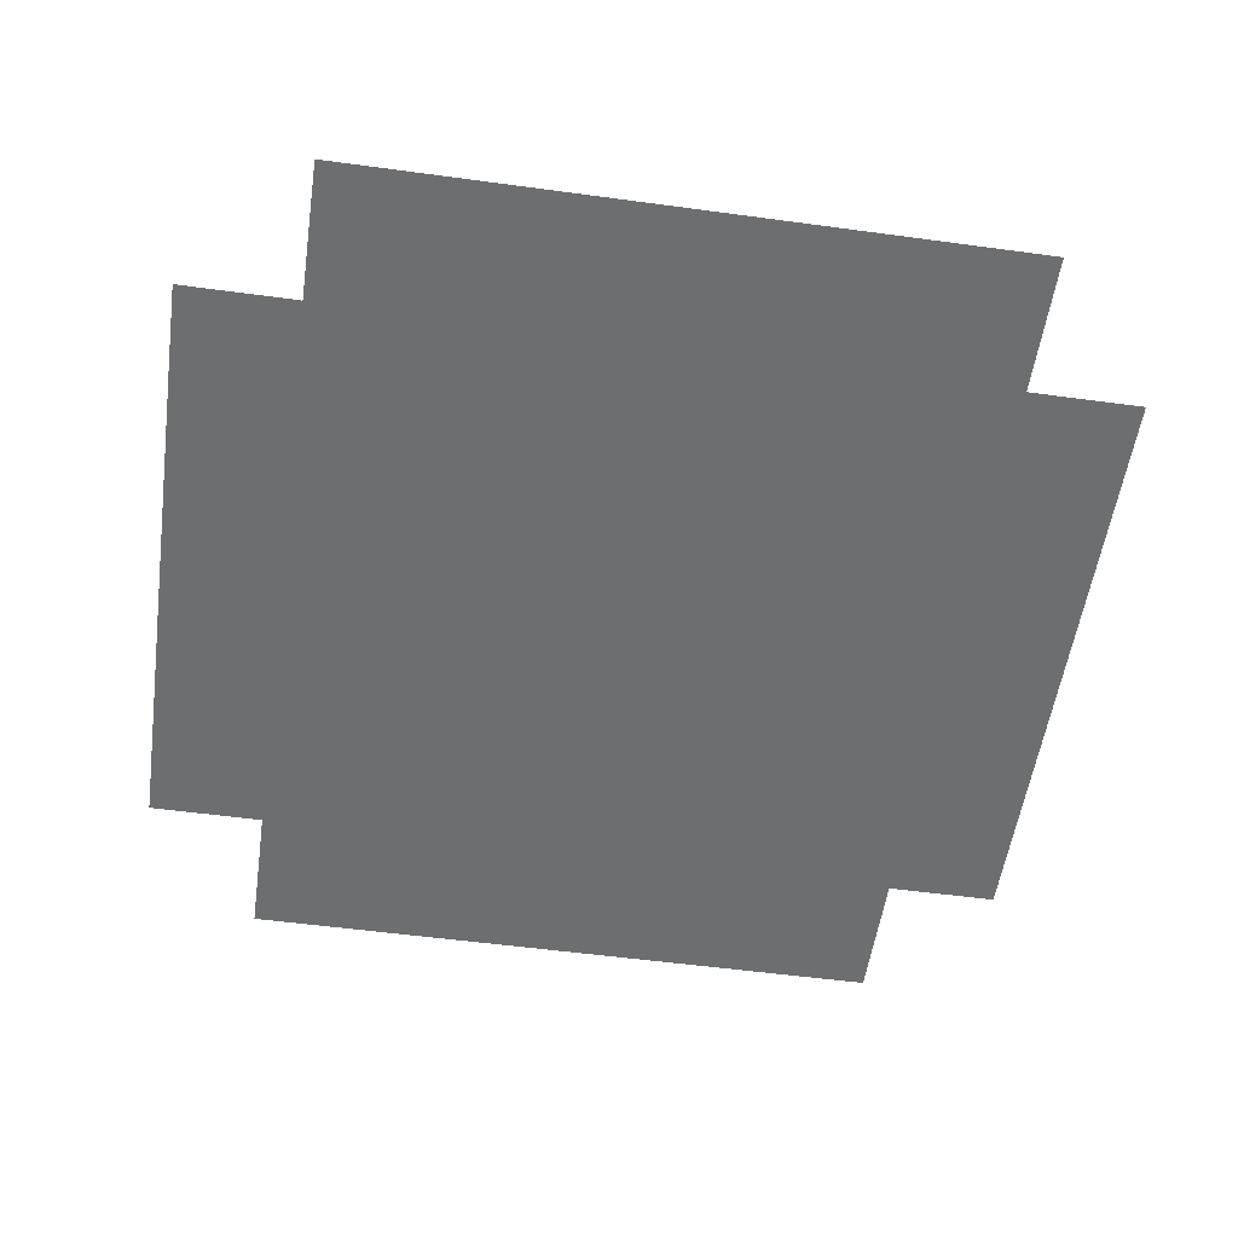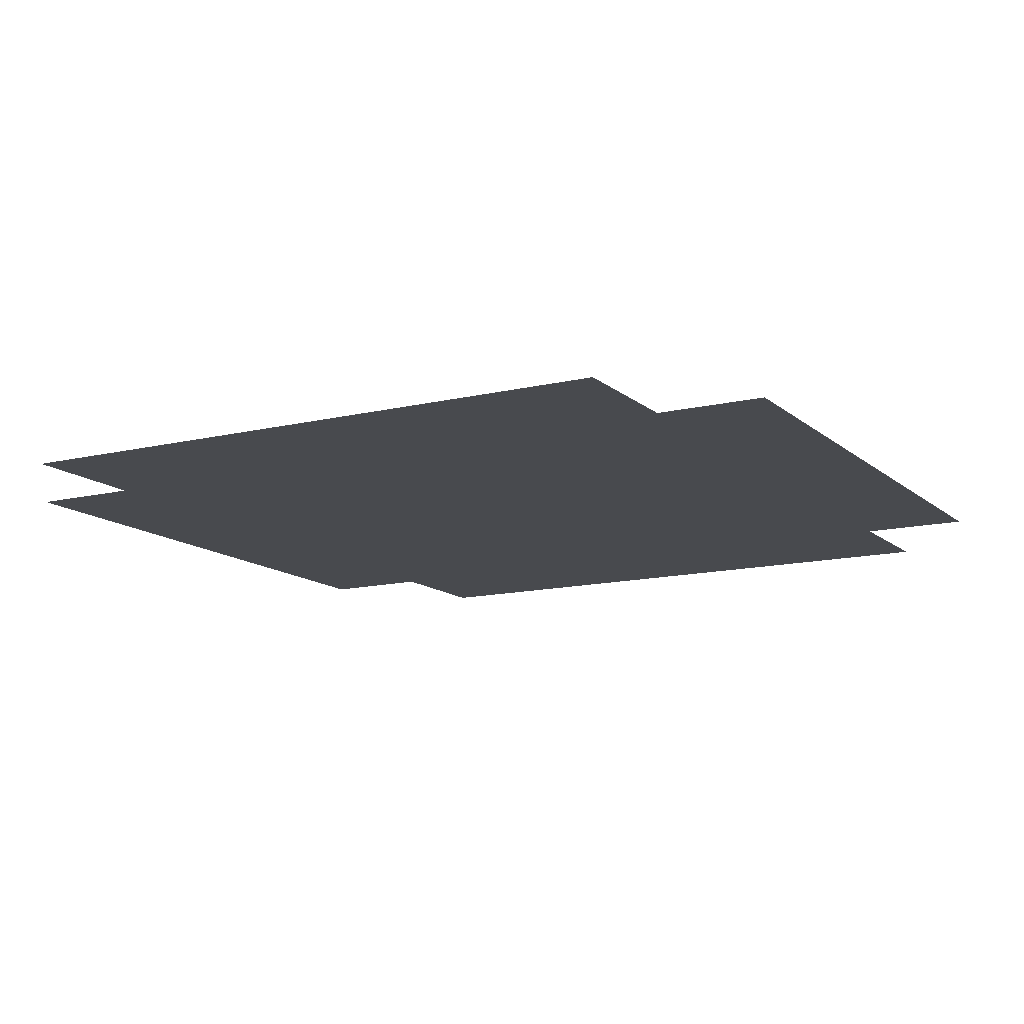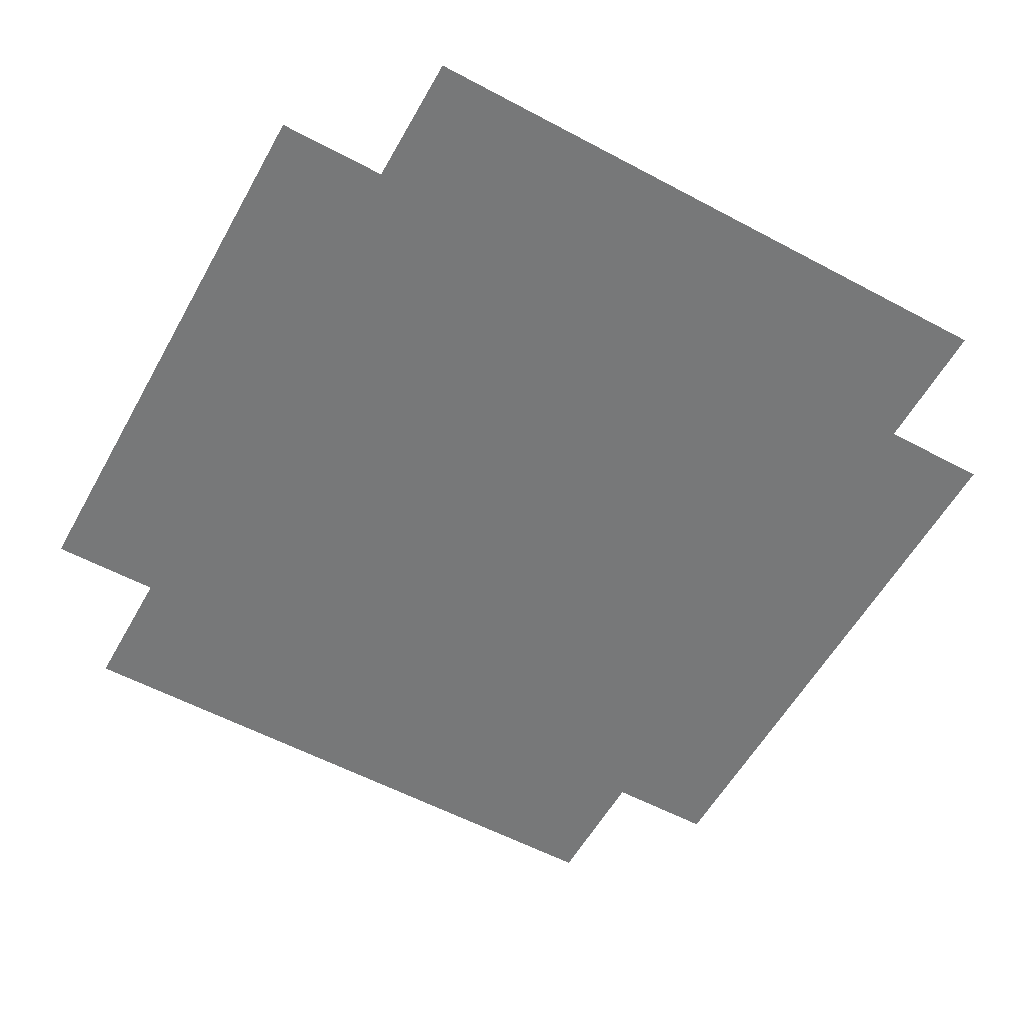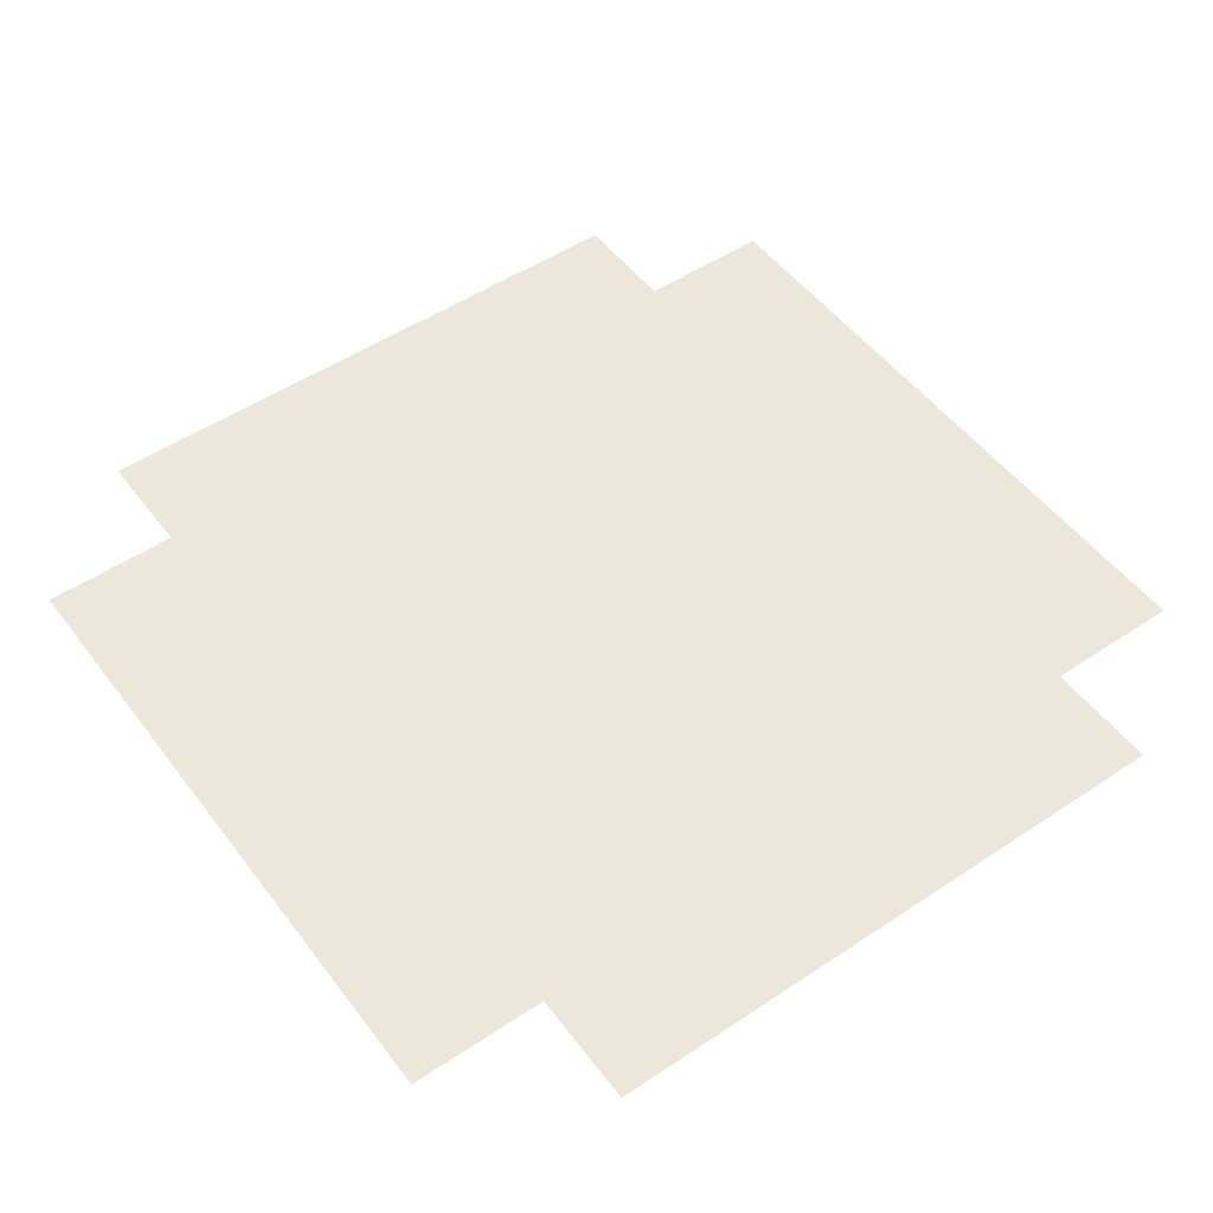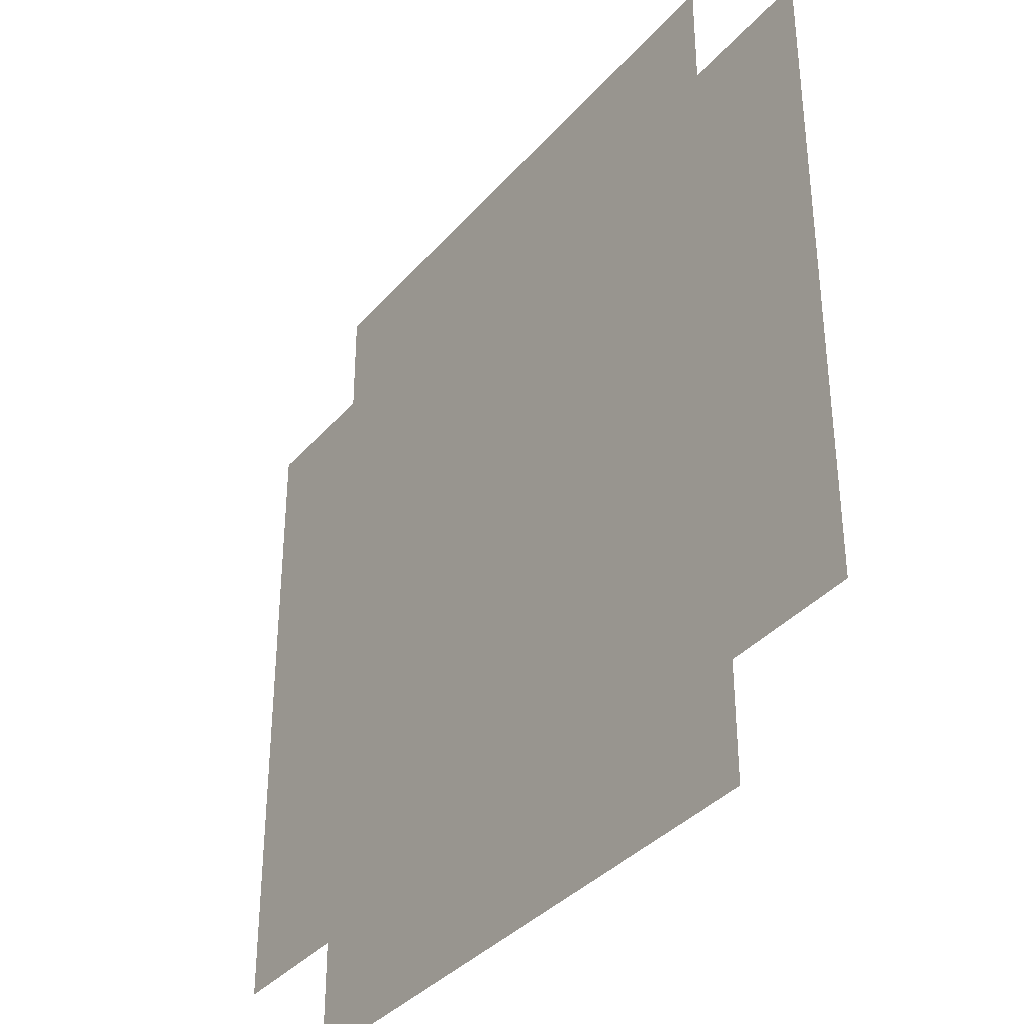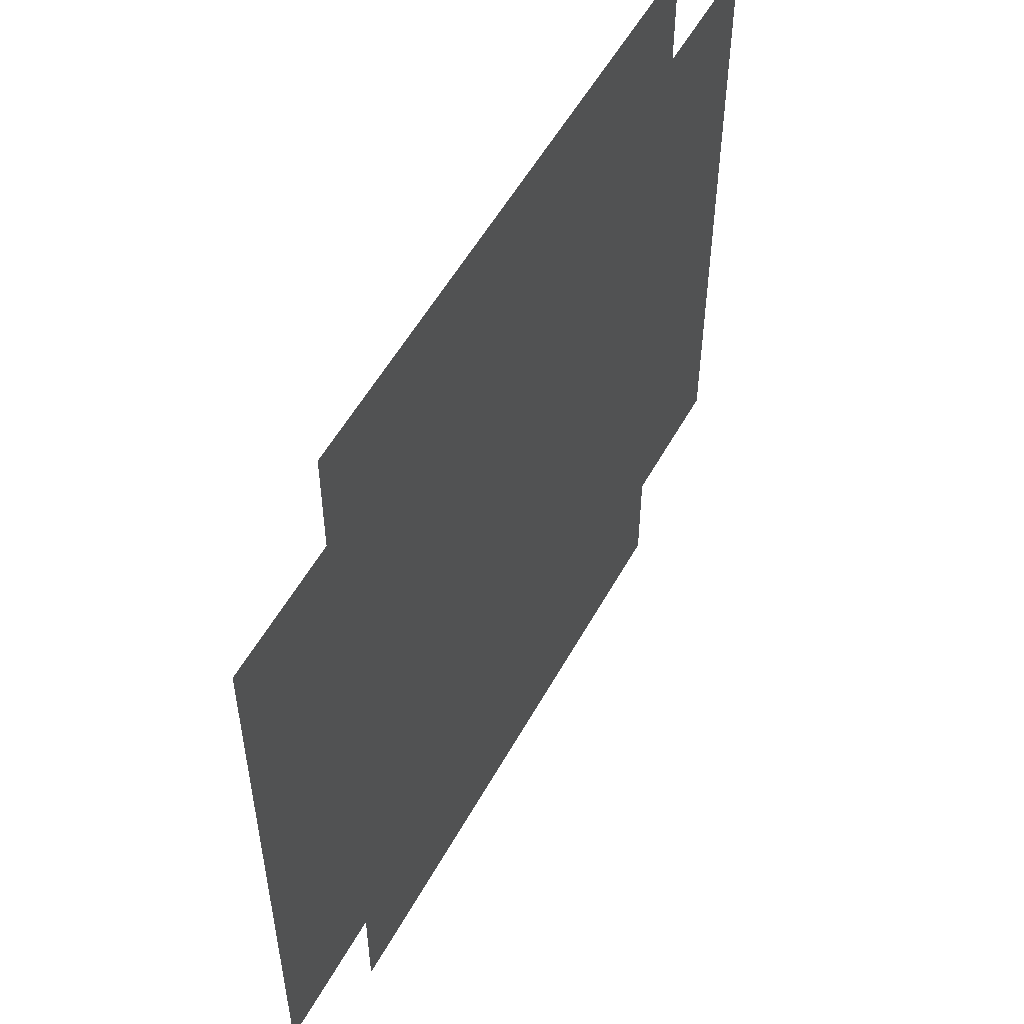
<metadata>
{"format":"obj","ext":"obj","renderer":"f3d","projection":"perspective","resolution":1024,"background":"white","views":[{"elev":-54.3,"azim":81.8,"up":"+Z"},{"elev":-13.0,"azim":119.1,"up":"+Z"},{"elev":-57.4,"azim":61.0,"up":"+Z"},{"elev":51.2,"azim":-35.9,"up":"+Z"},{"elev":-36.2,"azim":54.8,"up":"+Y"},{"elev":54.6,"azim":118.5,"up":"+Y"}]}
</metadata>
<code>
o PsRobothorSideTableTingby
v 0.1717 0.1888 -0.1884
v 0.2497 0.1888 -0.1884
v 0.1717 0.252 -0.1884
v -0.1723 0.1888 -0.1884
v -0.1723 0.252 -0.1884
v -0.2503 0.1888 -0.1884
v -0.1723 -0.1827 -0.1884
v -0.2503 -0.1827 -0.1884
v -0.1723 -0.248 -0.1884
v 0.1717 -0.183 -0.1884
v 0.1717 -0.248 -0.1884
v 0.2497 -0.1827 -0.1884
f 4 6 8 7
f 1 10 12 2
f 10 1 4 7
f 3 5 4 1
f 9 11 10 7

</code>
